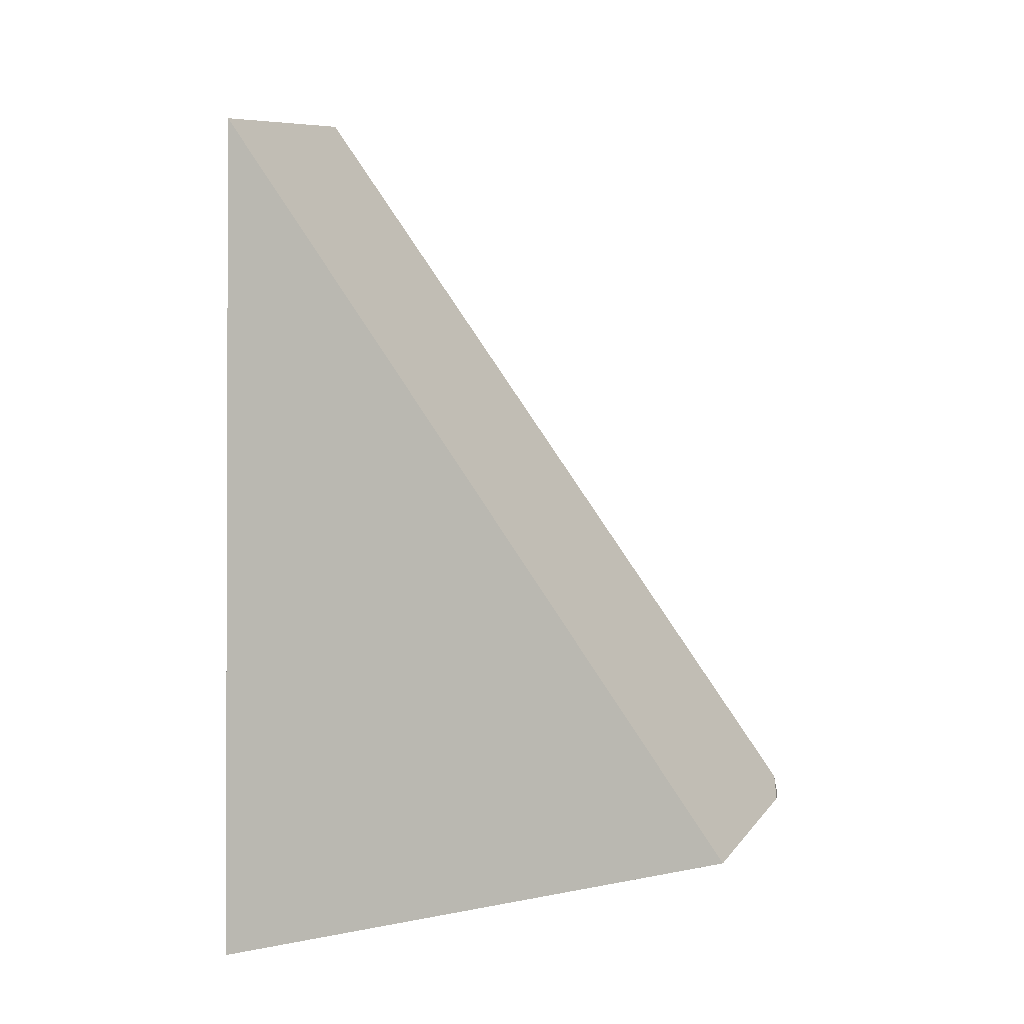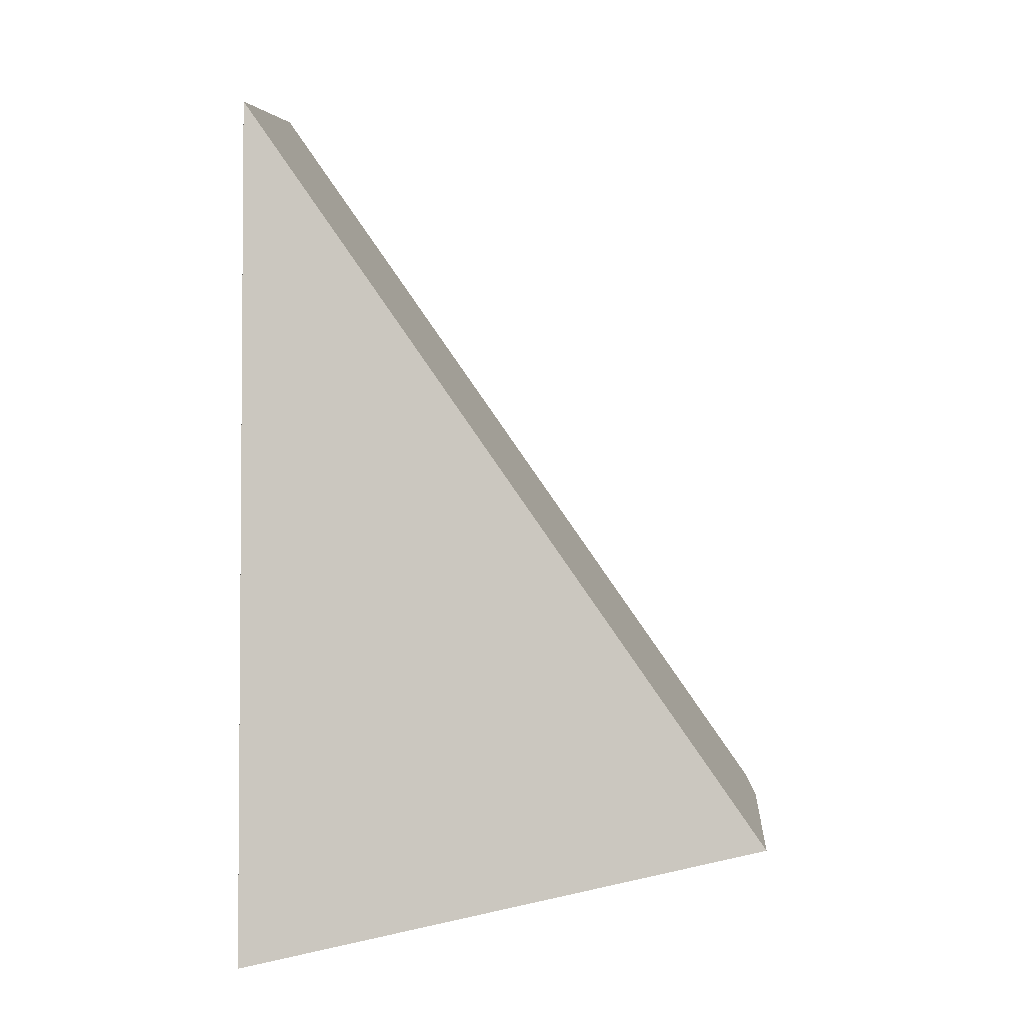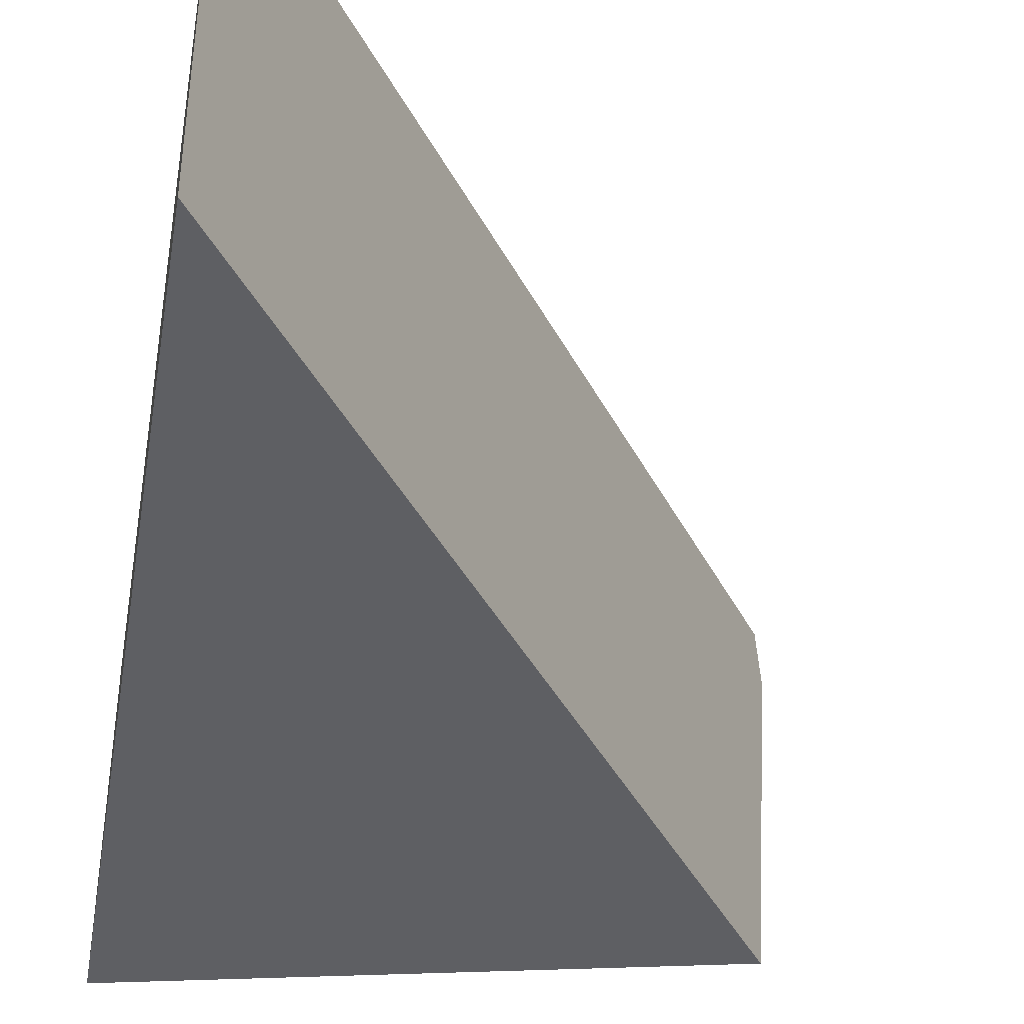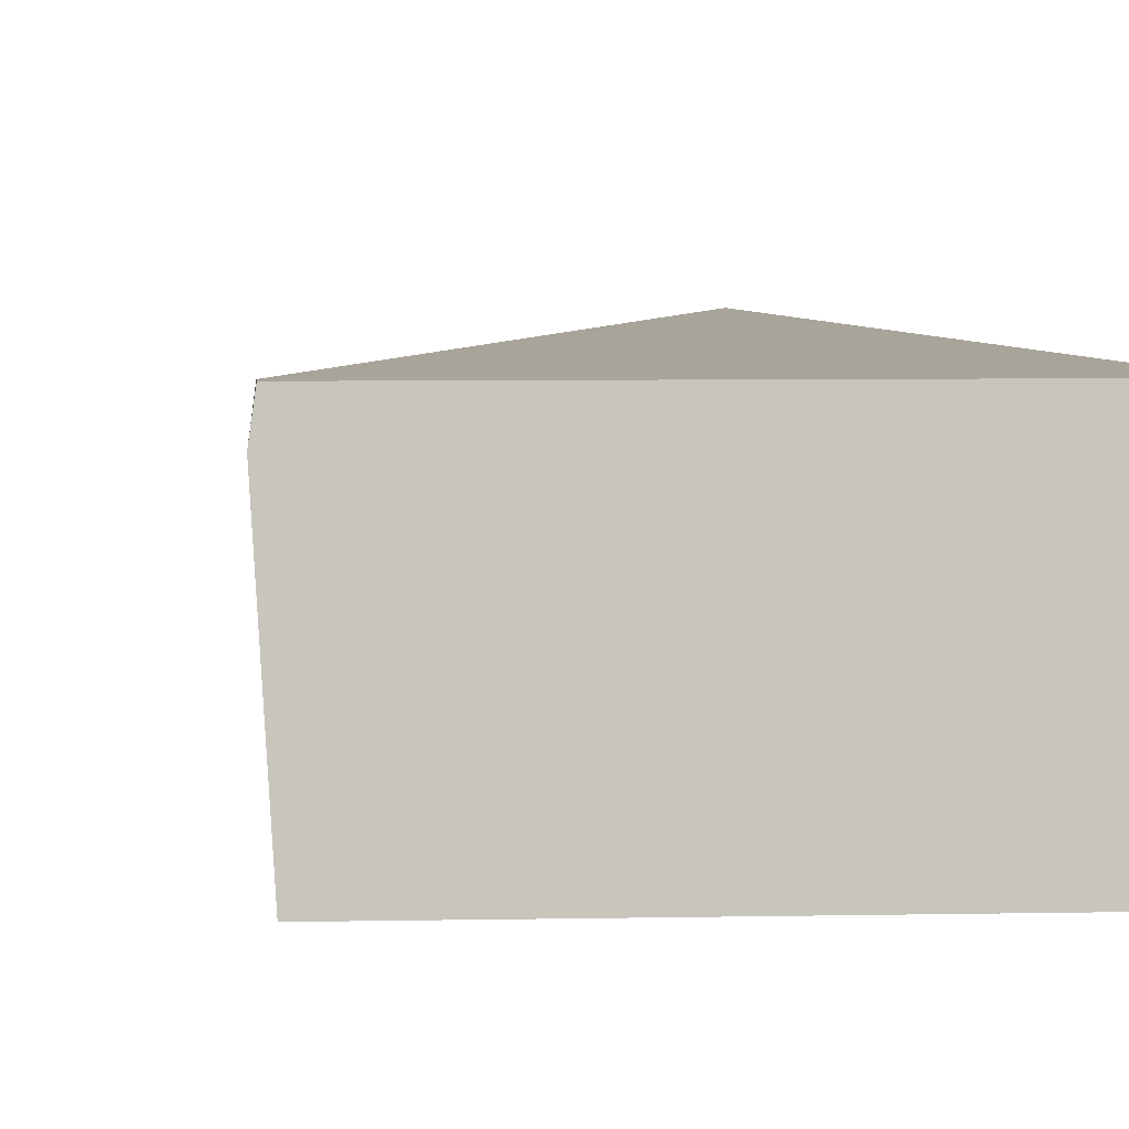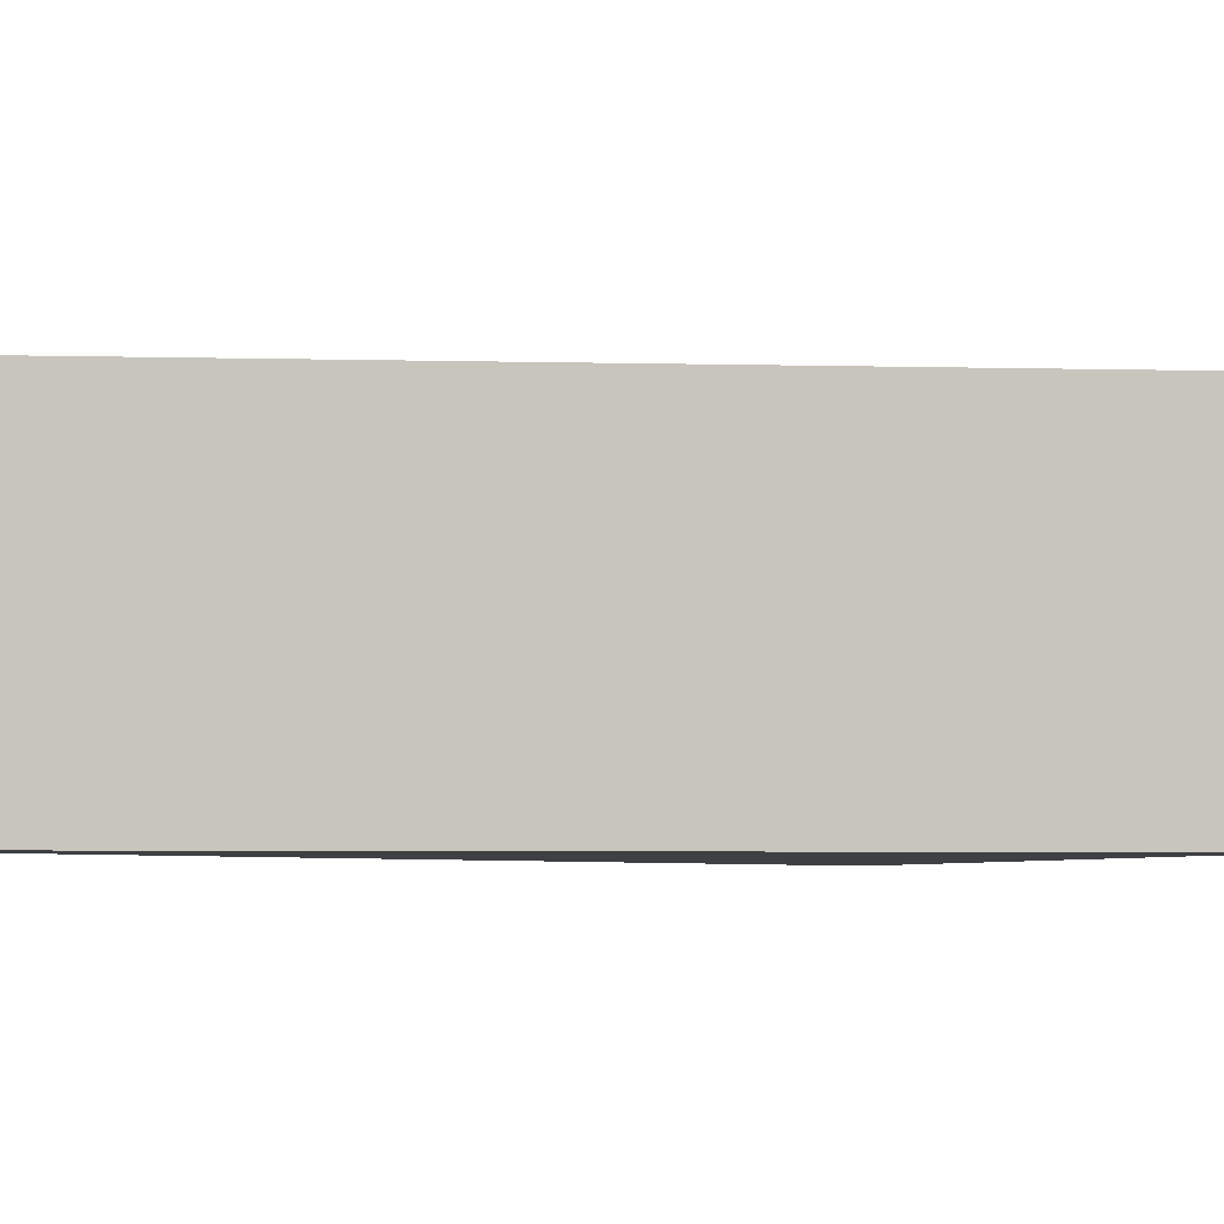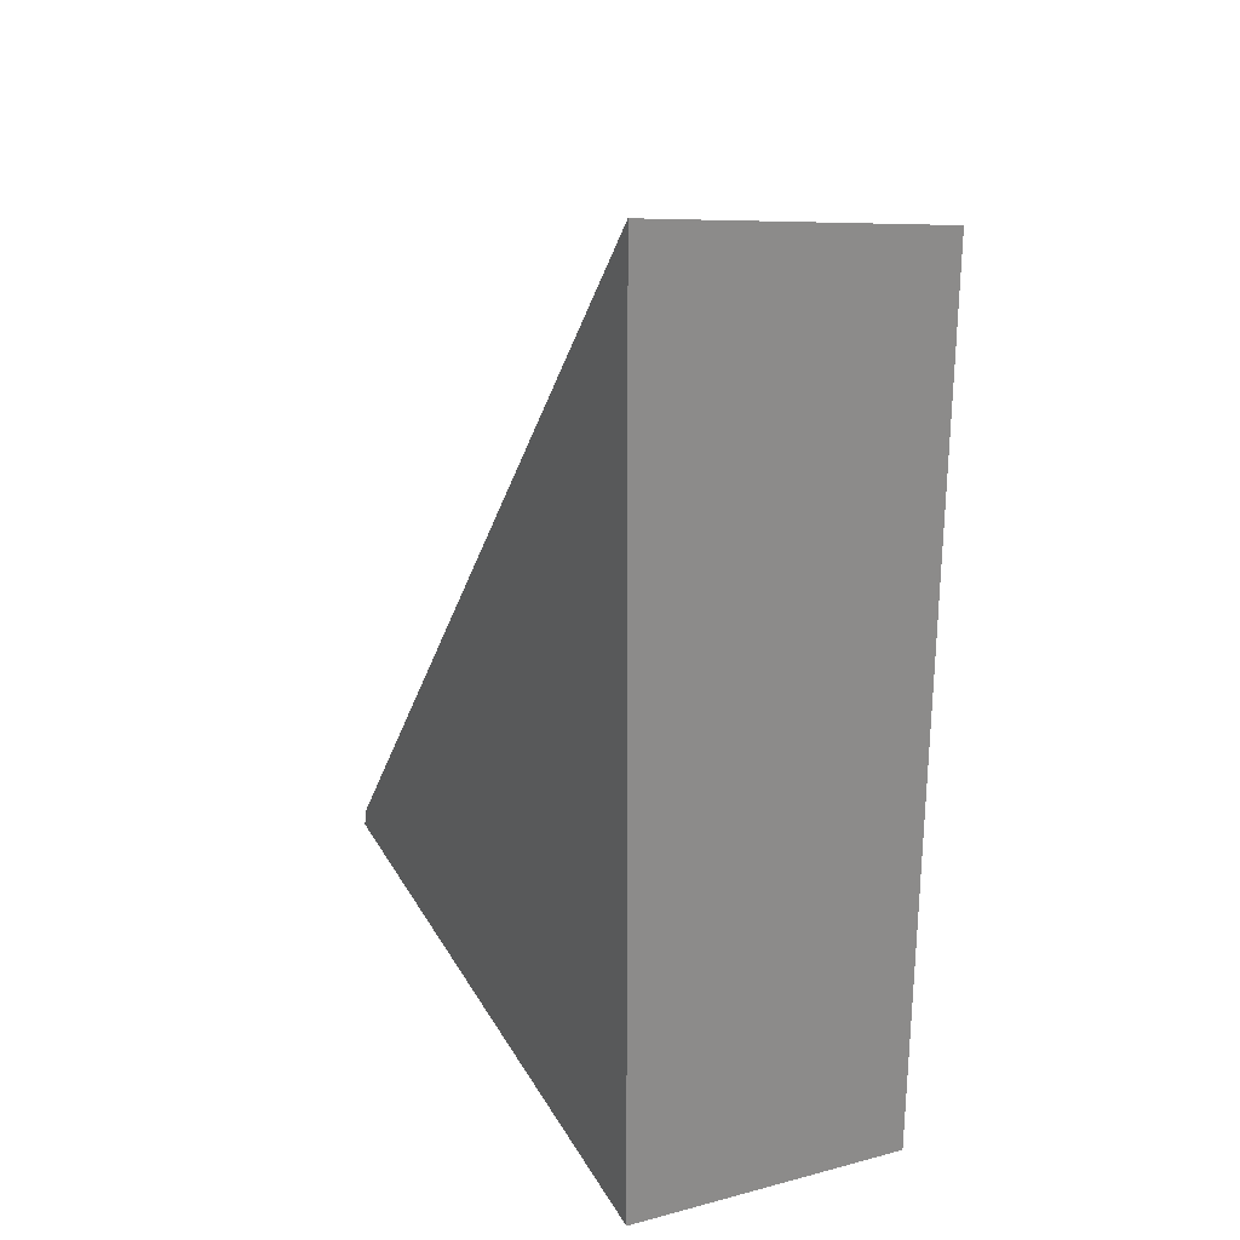
<metadata>
{"format":"obj","ext":"obj","renderer":"f3d","projection":"perspective","resolution":1024,"background":"white","views":[{"elev":-1.1,"azim":-162.5,"up":"+Y"},{"elev":-2.8,"azim":-177.2,"up":"+Y"},{"elev":-40.5,"azim":170.3,"up":"+Z"},{"elev":7.1,"azim":-15.8,"up":"+Z"},{"elev":-5.1,"azim":-129.4,"up":"+Z"},{"elev":26.7,"azim":60.3,"up":"+Y"}]}
</metadata>
<code>
g IL_Glass_01_sh_8
v 0.2744 0.46 0.05653
v 0.2744 0.4244 -0.15
v 0.2744 0.4762 0.15
v 0.2744 -0.4651 -0.05911
v 0.2744 -0.4762 -0.15
v 0.2744 -0.4397 0.15
v -0.2664 -0.3526 -0.15
v -0.2679 -0.3158 0.15
v -0.2649 -0.2987 0.15
v -0.2744 -0.3191 0.1109
v 0.2744 0.46 0.05653
v 0.2744 0.46 0.05653
v 0.2744 0.46 0.05653
v 0.2744 0.46 0.05653
v 0.2744 0.4244 -0.15
v 0.2744 0.4244 -0.15
v 0.2744 0.4244 -0.15
v 0.2744 0.4244 -0.15
v 0.2744 0.4244 -0.15
v 0.2744 0.4762 0.15
v 0.2744 0.4762 0.15
v 0.2744 0.4762 0.15
v 0.2744 -0.4651 -0.05911
v 0.2744 -0.4651 -0.05911
v 0.2744 -0.4651 -0.05911
v 0.2744 -0.4651 -0.05911
v 0.2744 -0.4762 -0.15
v 0.2744 -0.4762 -0.15
v 0.2744 -0.4397 0.15
v 0.2744 -0.4397 0.15
v 0.2744 -0.4397 0.15
v 0.2744 -0.4397 0.15
v 0.2744 -0.4397 0.15
v -0.2664 -0.3526 -0.15
v -0.2664 -0.3526 -0.15
v -0.2664 -0.3526 -0.15
v -0.2664 -0.3526 -0.15
v -0.2679 -0.3158 0.15
v -0.2679 -0.3158 0.15
v -0.2679 -0.3158 0.15
v -0.2649 -0.2987 0.15
v -0.2649 -0.2987 0.15
v -0.2649 -0.2987 0.15
v -0.2649 -0.2987 0.15
v -0.2744 -0.3191 0.1109
v -0.2744 -0.3191 0.1109
v -0.2744 -0.3191 0.1109
v -0.2744 -0.3191 0.1109
g IL_Glass_01_sh_8_0
f 5 2 4
f 15 1 23
f 27 7 16
f 6 24 11
f 12 3 29
f 8 20 9
f 31 21 38
f 25 30 34
f 35 28 26
f 41 22 13
f 17 36 10
f 45 32 39
f 37 33 46
f 42 14 18
f 43 19 47
f 44 48 40

</code>
